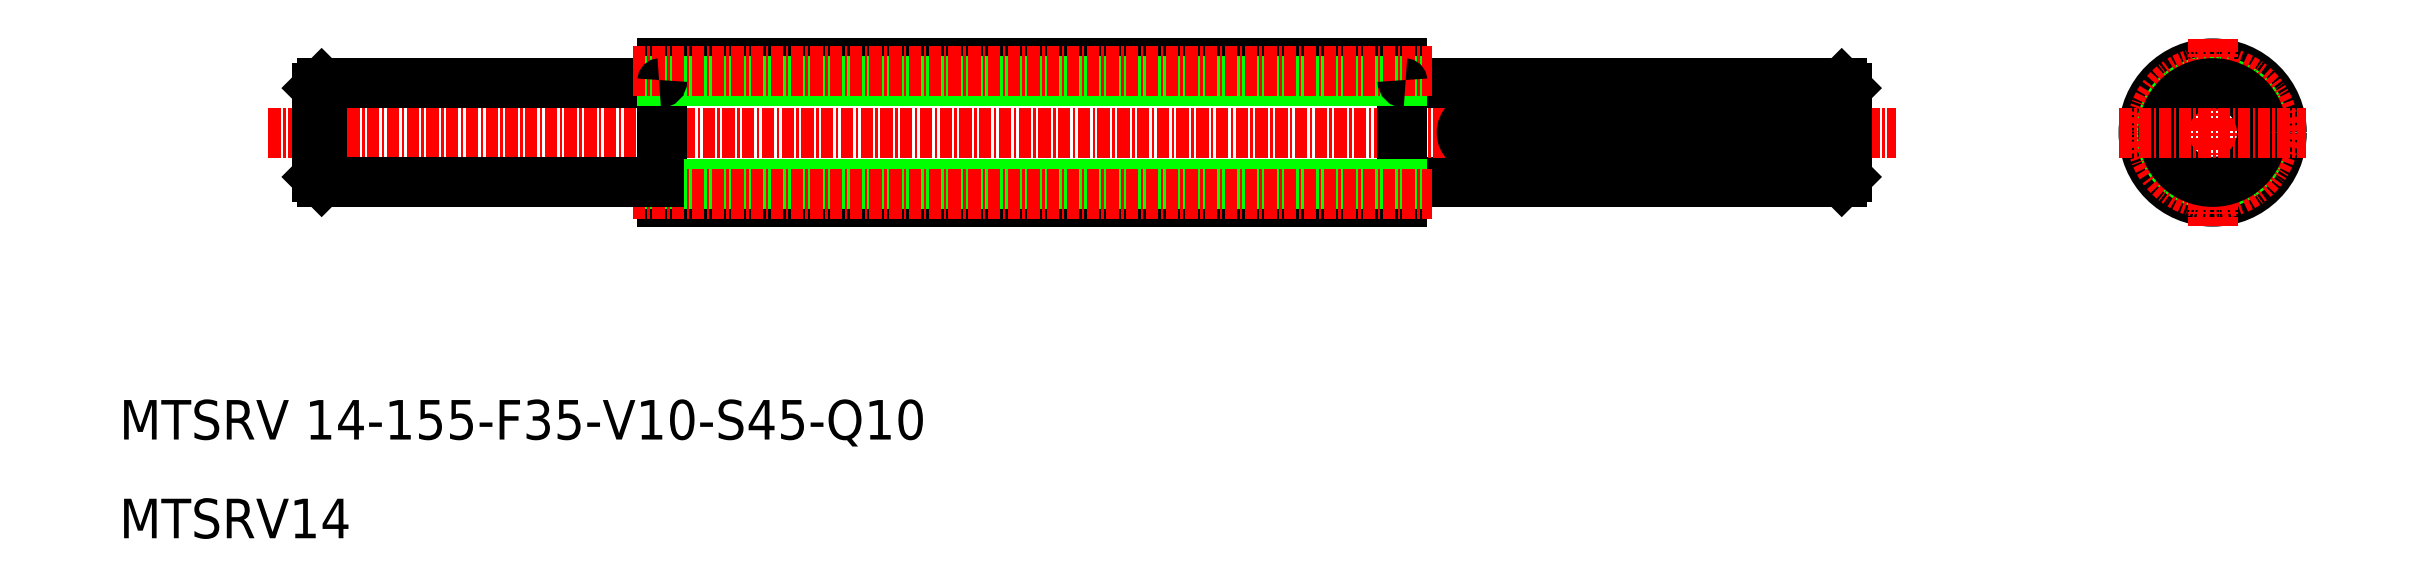
<metadata>
{"format":"dxf","ext":"dxf","renderer":"ezdxf+matplotlib","layout":"modelspace","background":"white","min_lineweight":24,"dpi":150}
</metadata>
<code>
0
SECTION
2
ENTITIES
0
LINE
8
0
10
140.3
20
56.1
30
0
11
184.5
21
56.1
31
0
0
LINE
8
0
10
140.3
20
46.1
30
0
11
184.5
21
46.1
31
0
0
LINE
8
CENTER
10
25.1
20
51.1
30
0
11
190
21
51.1
31
0
0
LINE
8
0
10
65
20
58.1
30
0
11
65
21
44.1
31
0
0
LINE
8
0
10
140
20
58.1
30
0
11
140
21
44.1
31
0
0
ARC
8
0
10
140.3
20
45.8
30
0
40
0.3
50
90
51
180
0
ARC
8
0
10
64.7
20
45.8
30
0
40
0.3
50
8.142e-13
51
90
0
TEXT
8
0
10
10
20
20
30
0
40
4
1
MTSRV 14-155-F35-V10-S45-Q10
0
TEXT
8
0
10
10
20
10
30
0
40
4
1
MTSRV14
0
LINE
8
0
10
65
20
44.1
30
0
11
140
21
44.1
31
0
0
LINE
8
0
10
65
20
45.85
30
0
11
140
21
45.85
31
0
0
LINE
8
CENTER
10
62
20
44.85
30
0
11
143
21
44.85
31
0
0
LINE
8
0
10
75.43
20
44.1
30
0
11
75.43
21
44.1
31
0
0
LINE
8
0
10
85.86
20
44.1
30
0
11
85.86
21
44.1
31
0
0
LINE
8
0
10
64.7
20
46.1
30
0
11
30.5
21
46.1
31
0
0
LINE
8
0
10
64.7
20
56.1
30
0
11
30.5
21
56.1
31
0
0
LINE
8
0
10
30
20
55.6
30
0
11
30
21
46.6
31
0
0
LINE
8
0
10
30.5
20
56.1
30
0
11
30.5
21
46.1
31
0
0
LINE
8
0
10
65
20
58.1
30
0
11
140
21
58.1
31
0
0
LINE
8
0
10
65
20
56.35
30
0
11
140
21
56.35
31
0
0
LINE
8
CENTER
10
62
20
57.35
30
0
11
143
21
57.35
31
0
0
ARC
8
0
10
64.7
20
56.4
30
0
40
0.3
50
270
51
360
0
ARC
8
0
10
140.3
20
56.4
30
0
40
0.3
50
180
51
270
0
CIRCLE
8
0
10
222.1
20
51.1
30
0
40
7
0
CIRCLE
8
0
10
222.1
20
51.1
30
0
40
5.25
0
CIRCLE
8
CENTER
10
222.1
20
51.1
30
0
40
6.25
0
LINE
8
CENTER
10
222.1
20
60.55
30
0
11
222.1
21
41.66
31
0
0
LINE
8
0
10
185
20
55.6
30
0
11
185
21
46.6
31
0
0
LINE
8
0
10
184.5
20
56.1
30
0
11
184.5
21
46.1
31
0
0
CIRCLE
8
0
10
222.1
20
51.1
30
0
40
5
0
LINE
8
CENTER
10
212.6
20
51.1
30
0
11
231.5
21
51.1
31
0
0
LINE
8
0
10
179.5
20
52.6
30
0
11
147.5
21
52.6
31
0
0
LINE
8
0
10
179.5
20
49.6
30
0
11
147.5
21
49.6
31
0
0
ARC
8
0
10
147.5
20
51.1
30
0
40
1.5
50
90
51
270
0
ARC
8
0
10
179.5
20
51.1
30
0
40
1.5
50
270
51
90
0
LINE
8
0
10
184.5
20
56.1
30
0
11
185
21
55.6
31
0
0
LINE
8
0
10
185
20
46.6
30
0
11
184.5
21
46.1
31
0
0
LINE
8
0
10
30.5
20
56.1
30
0
11
30
21
55.6
31
0
0
LINE
8
0
10
30
20
46.6
30
0
11
30.5
21
46.1
31
0
0
ENDSEC
0
EOF

</code>
